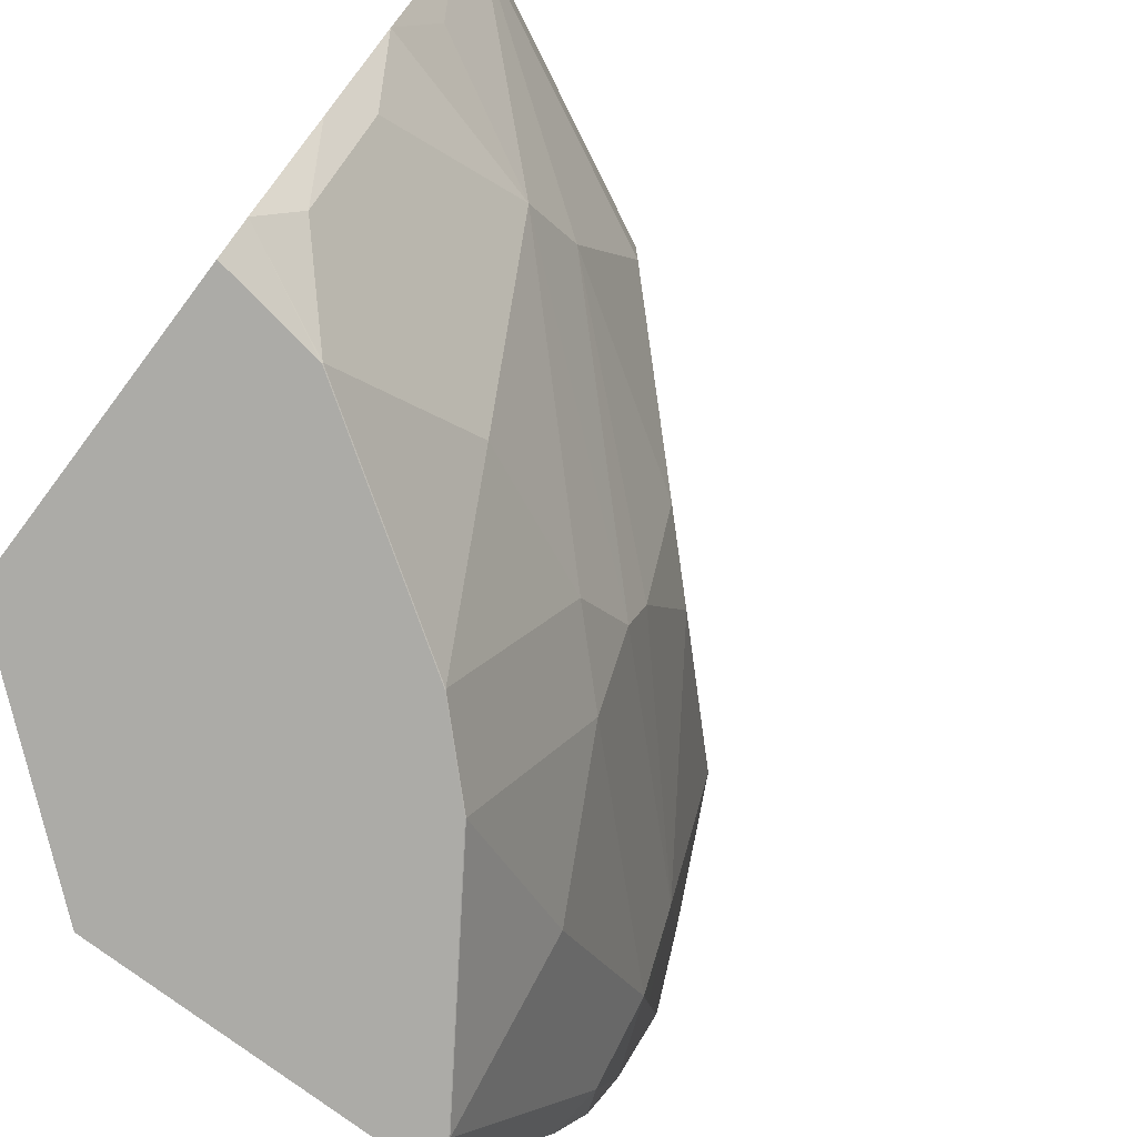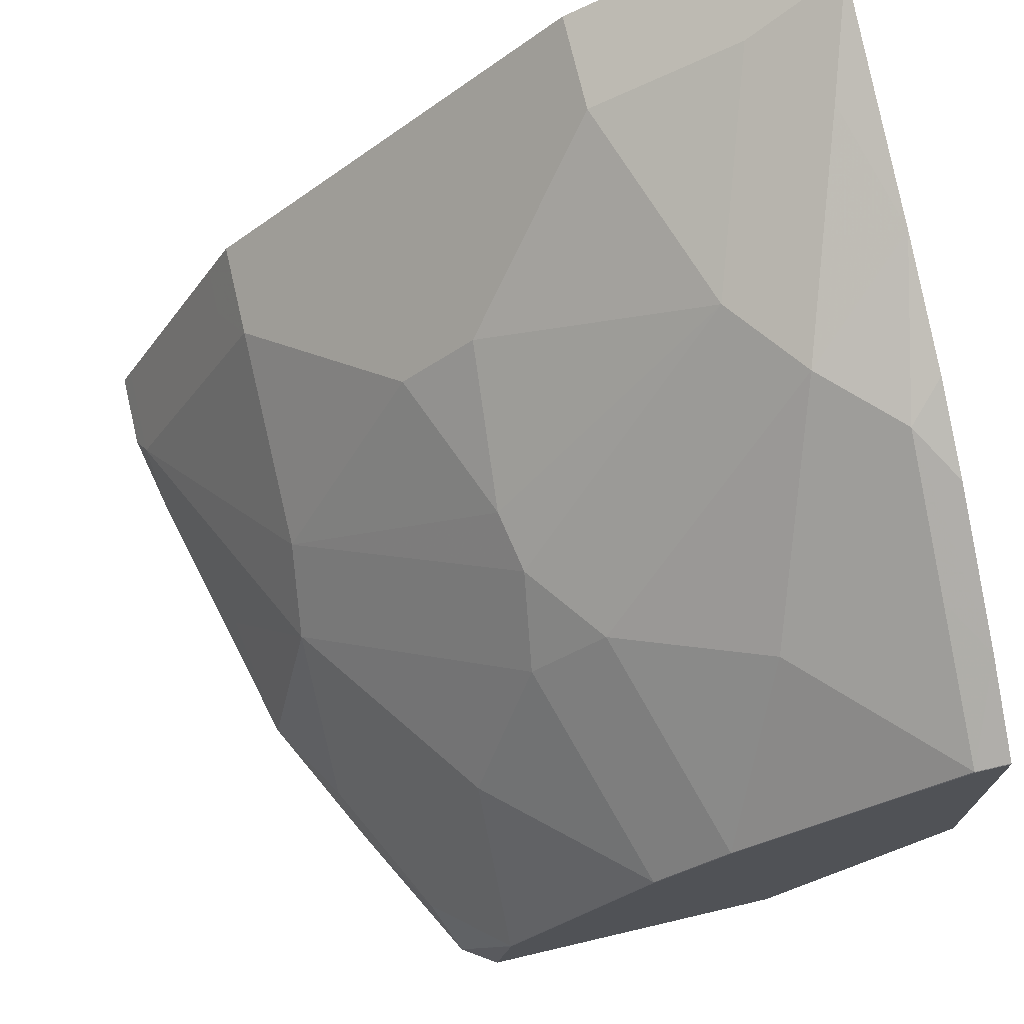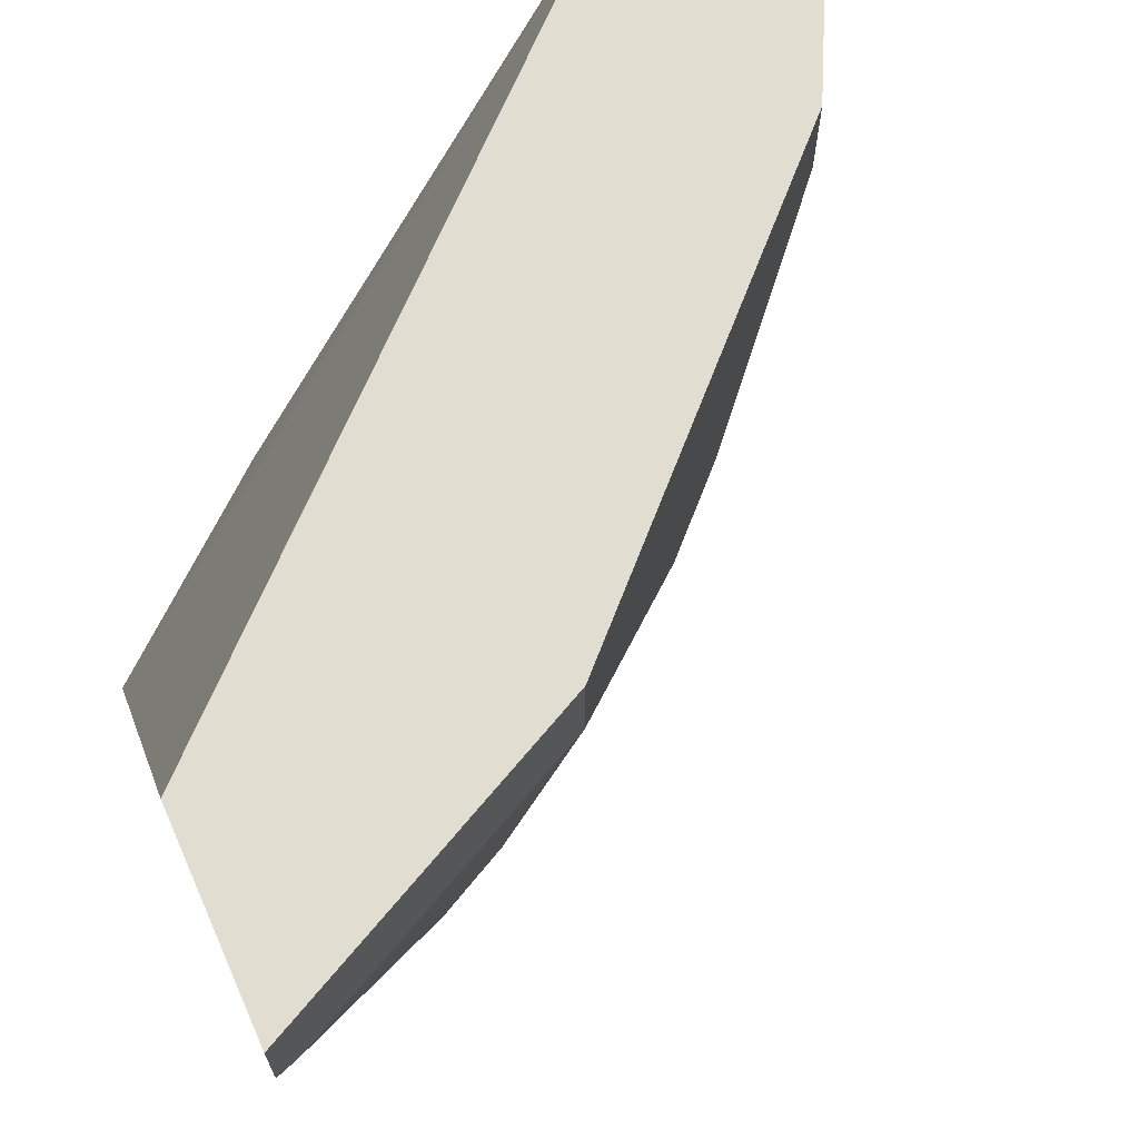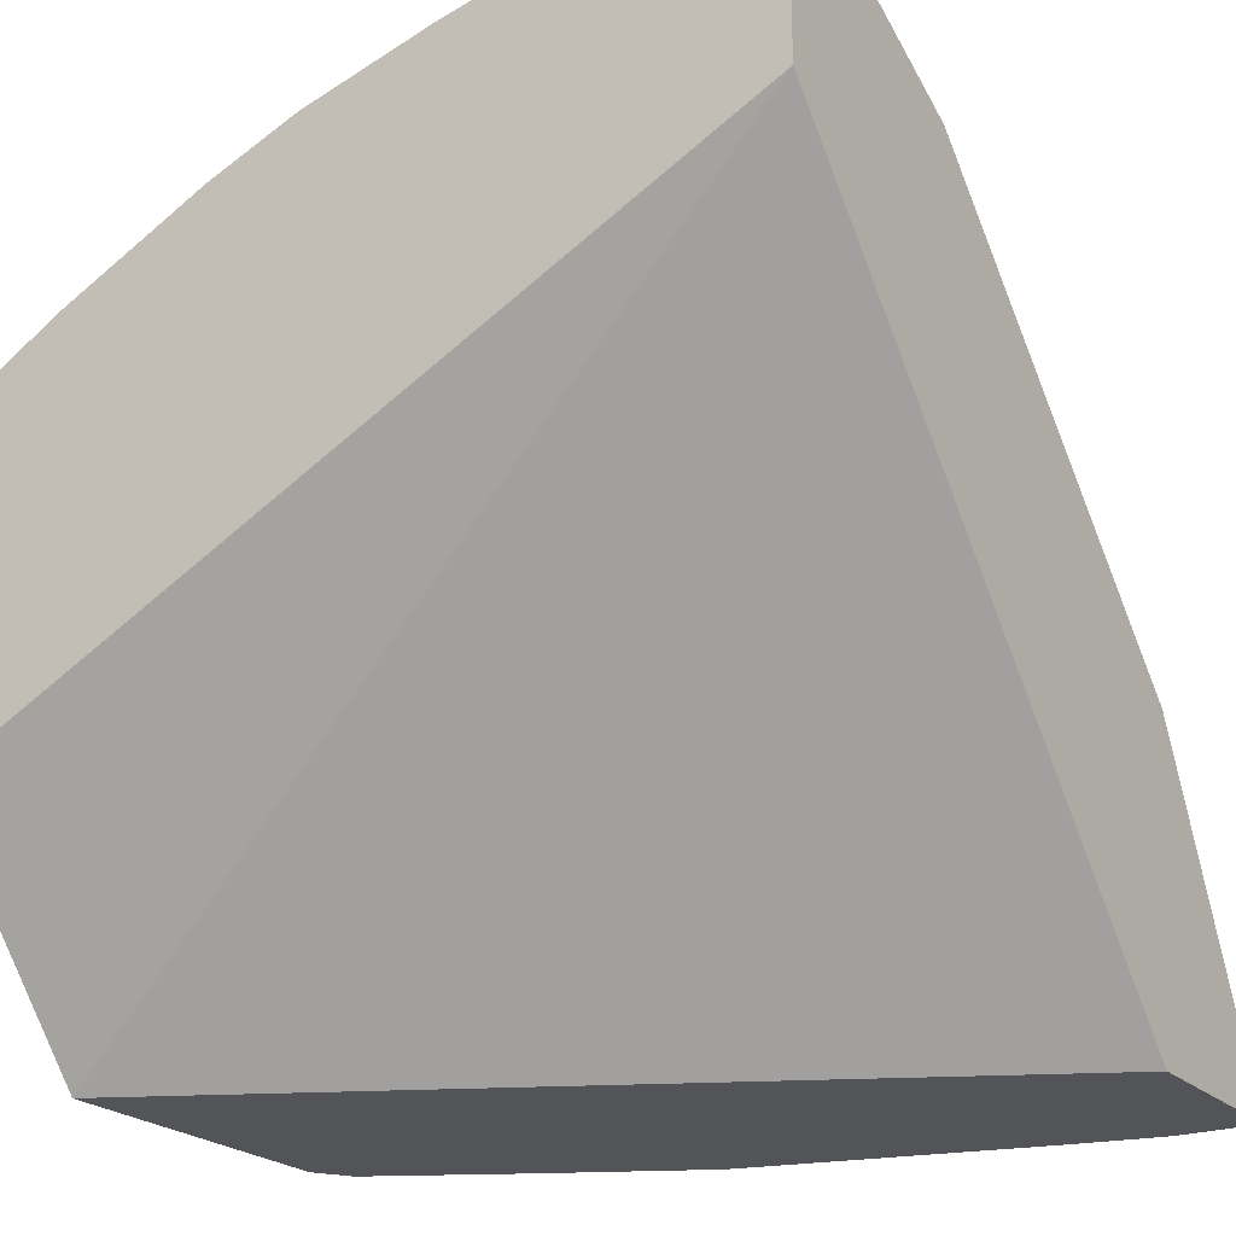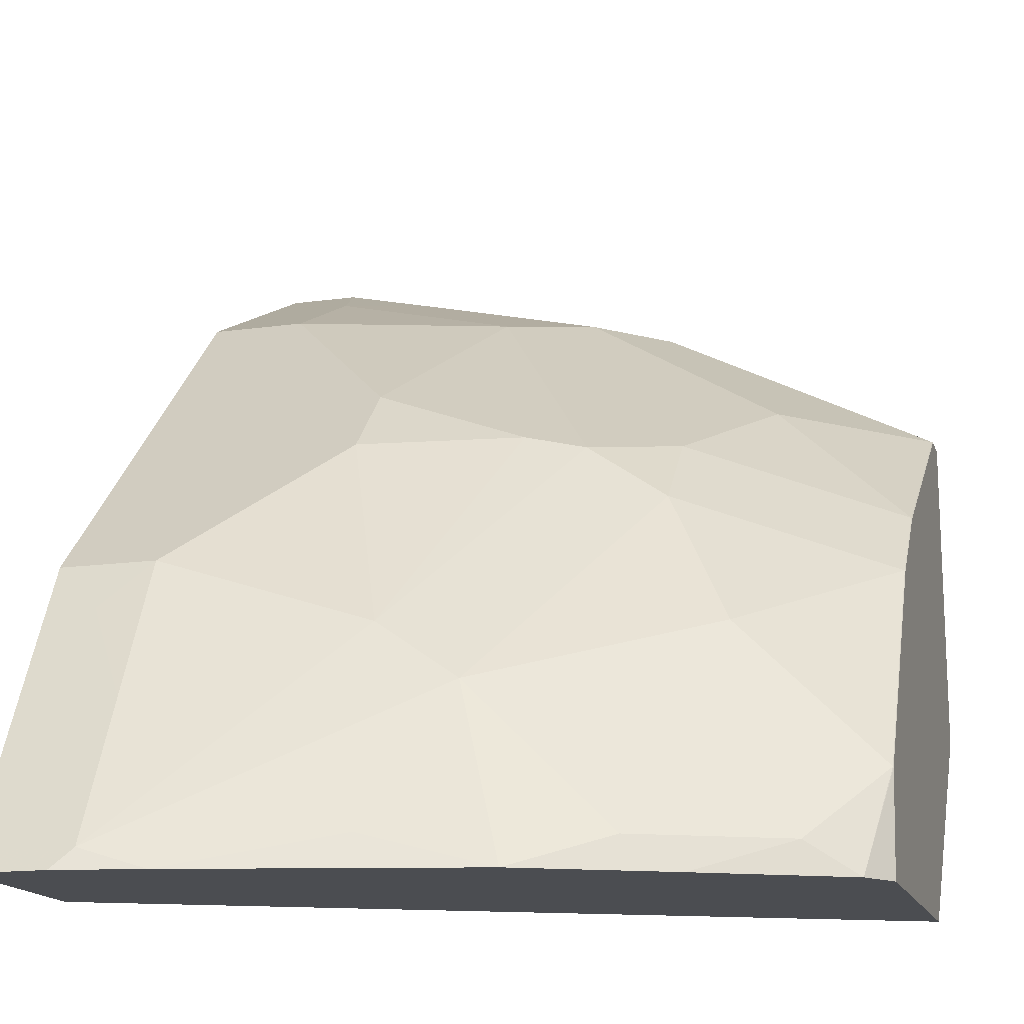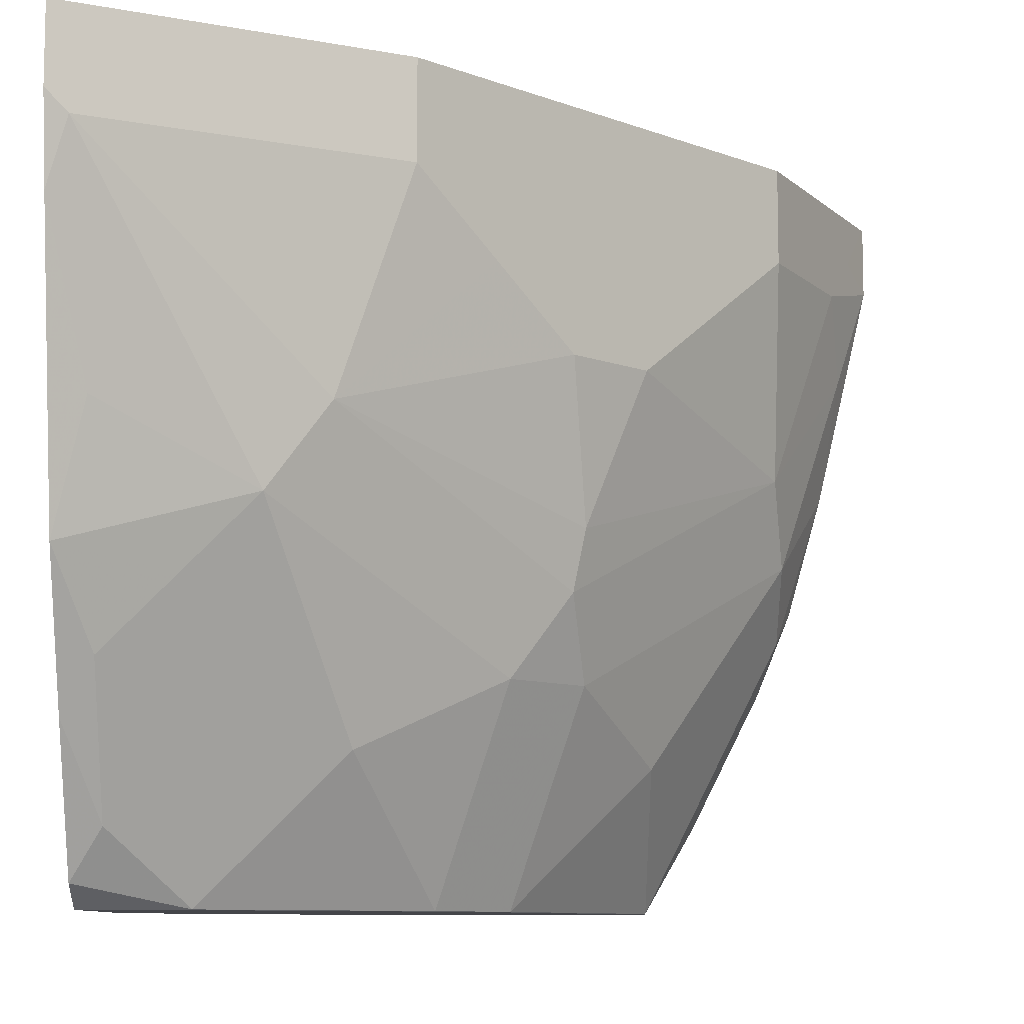
<metadata>
{"format":"obj","ext":"obj","renderer":"f3d","projection":"perspective","resolution":1024,"background":"white","views":[{"elev":-76.2,"azim":-126.9,"up":"+Y"},{"elev":72.8,"azim":-13.2,"up":"+Z"},{"elev":68.6,"azim":-113.8,"up":"+Y"},{"elev":-22.8,"azim":122.1,"up":"+Z"},{"elev":-15.8,"azim":-74.0,"up":"+Z"},{"elev":-9.1,"azim":-90.1,"up":"+Y"}]}
</metadata>
<code>
v -0.5935 -0.354 0.2857
v -0.4076 -0.7279 0.2857
v -0.6911 -0.354 0.2857
v -0.32 -0.354 0.5768
v -0.5576 -0.7279 0.2857
v -0.32 -0.7278 0.3888
v -0.32 -0.7279 0.3895
v -0.6911 -0.3922 0.2857
v -0.6862 -0.354 0.2958
v -0.32 -0.354 0.674
v -0.5726 -0.7179 0.2857
v -0.5498 -0.7279 0.3369
v -0.32 -0.7279 0.5498
v -0.6823 -0.4339 0.2857
v -0.6862 -0.4022 0.2958
v -0.627 -0.354 0.4141
v -0.3213 -0.354 0.6734
v -0.32 -0.3901 0.674
v -0.5746 -0.7165 0.2857
v -0.4789 -0.7279 0.4434
v -0.5501 -0.7276 0.3372
v -0.32 -0.7276 0.5501
v -0.3369 -0.7279 0.5498
v -0.6468 -0.5758 0.2857
v -0.6566 -0.5146 0.3017
v -0.6211 -0.5501 0.3727
v -0.6152 -0.5087 0.4022
v -0.6507 -0.4022 0.3668
v -0.627 -0.3786 0.4141
v -0.6152 -0.354 0.4377
v -0.3431 -0.3786 0.6625
v -0.3431 -0.354 0.6625
v -0.32 -0.5055 0.6474
v -0.3668 -0.4022 0.6506
v -0.3372 -0.4437 0.6566
v -0.6113 -0.6468 0.2857
v -0.5856 -0.6921 0.3017
v -0.4434 -0.7279 0.4789
v -0.4791 -0.7276 0.4437
v -0.5501 -0.6566 0.4082
v -0.6211 -0.5856 0.3372
v -0.3372 -0.7276 0.5501
v -0.32 -0.6829 0.5764
v -0.6211 -0.6211 0.3017
v -0.5146 -0.6211 0.4791
v -0.5087 -0.5797 0.5087
v -0.6152 -0.4022 0.4377
v -0.5146 -0.5501 0.5146
v -0.5442 -0.4732 0.5087
v -0.5797 -0.4377 0.4732
v -0.5797 -0.354 0.4732
v -0.3895 -0.354 0.6393
v -0.4377 -0.4022 0.6152
v -0.32 -0.5684 0.6297
v -0.3549 -0.4969 0.6388
v -0.3727 -0.5501 0.6211
v -0.3372 -0.5856 0.6211
v -0.4022 -0.5087 0.6152
v -0.4437 -0.7276 0.4791
v -0.4082 -0.6566 0.5501
v -0.3372 -0.6566 0.5856
v -0.32 -0.6119 0.6119
v -0.4791 -0.6211 0.5146
v -0.5087 -0.4732 0.5442
v -0.4732 -0.4377 0.5797
v -0.4377 -0.354 0.6152
v -0.3727 -0.6211 0.5856
f 28 47 29
f 30 47 50
f 30 50 51
f 31 32 52
f 31 52 53
f 31 53 34
f 33 55 56
f 27 50 47
f 33 56 57
f 35 58 55
f 33 57 54
f 34 58 35
f 33 35 55
f 34 53 58
f 24 36 44
f 27 48 49
f 27 46 48
f 27 47 28
f 26 41 40
f 26 46 27
f 26 45 46
f 26 40 45
f 24 26 25
f 24 41 26
f 24 44 41
f 23 42 38
f 22 43 42
f 21 41 37
f 36 37 44
f 27 49 50
f 37 41 44
f 54 57 62
f 38 59 39
f 59 60 63
f 58 65 64
f 56 61 57
f 56 67 61
f 56 60 67
f 56 63 60
f 55 58 56
f 21 40 41
f 53 65 58
f 52 66 53
f 50 66 51
f 50 53 66
f 50 65 53
f 49 65 50
f 49 64 65
f 48 58 64
f 46 58 48
f 46 56 58
f 46 63 56
f 45 63 46
f 43 57 61
f 43 62 57
f 42 67 60
f 42 61 67
f 42 43 61
f 42 60 59
f 39 45 40
f 39 63 45
f 39 59 63
f 38 42 59
f 21 39 40
f 48 64 49
f 20 38 39
f 4 10 18
f 3 15 9
f 3 8 15
f 2 12 5
f 2 20 12
f 2 38 20
f 2 23 38
f 2 13 23
f 2 7 13
f 2 6 7
f 2 4 6
f 1 4 2
f 1 10 4
f 1 17 10
f 1 32 17
f 1 52 32
f 1 66 52
f 1 51 66
f 1 30 51
f 1 9 16
f 1 3 9
f 1 8 3
f 1 14 8
f 1 24 14
f 1 36 24
f 1 19 36
f 1 11 19
f 1 5 11
f 1 2 5
f 4 18 33
f 4 33 54
f 1 16 30
f 4 62 43
f 4 54 62
f 19 37 36
f 19 21 37
f 18 35 33
f 18 34 35
f 18 31 34
f 17 32 31
f 17 31 18
f 16 47 30
f 16 29 47
f 15 28 29
f 15 27 28
f 15 26 27
f 14 26 15
f 14 25 26
f 20 39 21
f 13 42 23
f 4 43 22
f 14 24 25
f 4 22 13
f 4 13 7
f 5 12 11
f 8 14 15
f 9 15 29
f 4 7 6
f 10 17 18
f 11 12 19
f 12 20 21
f 12 21 19
f 13 22 42
f 9 29 16

</code>
